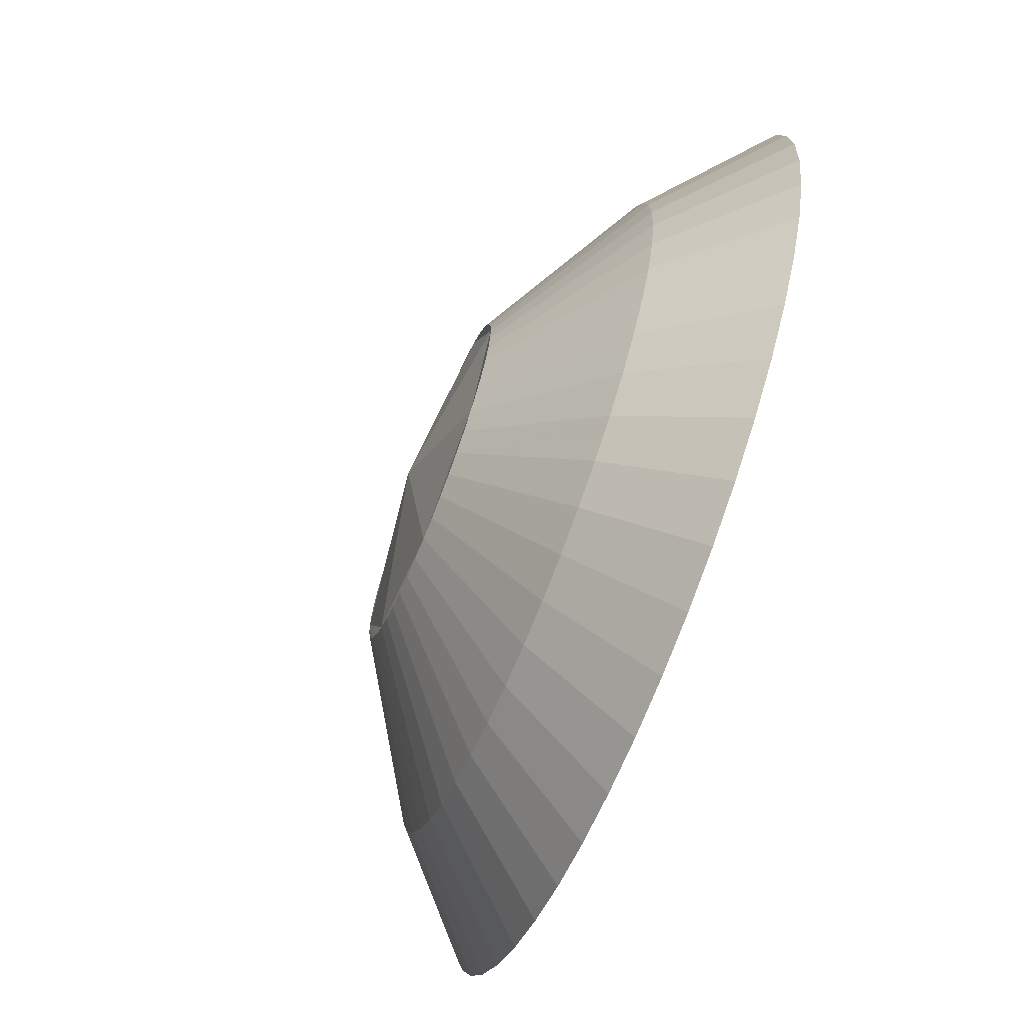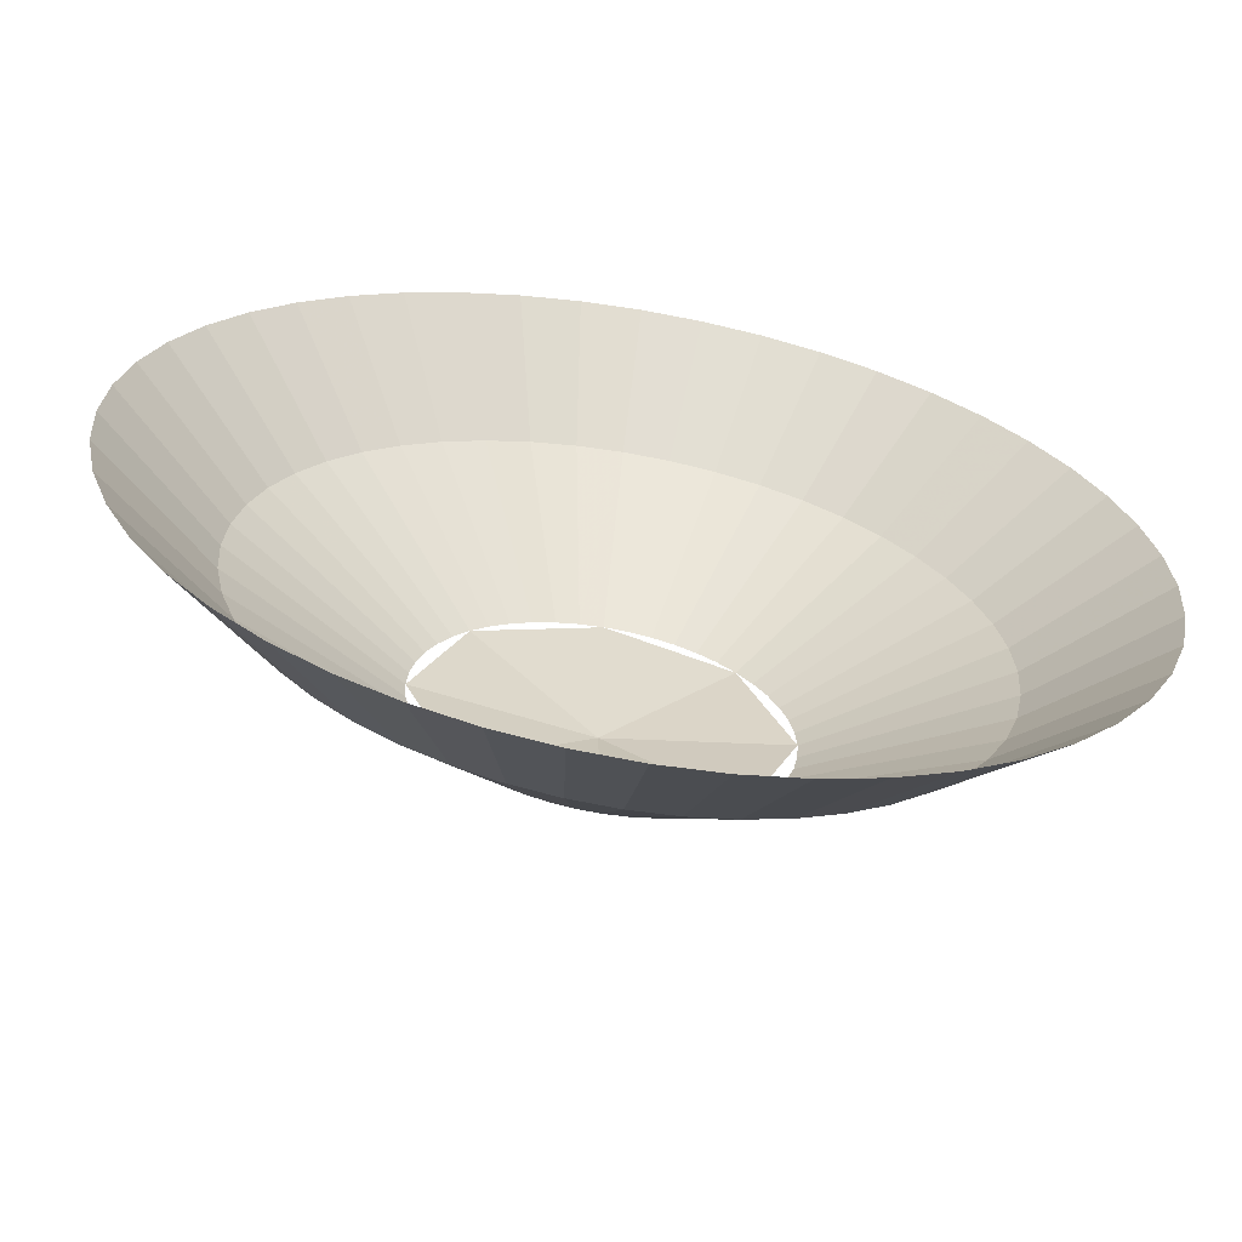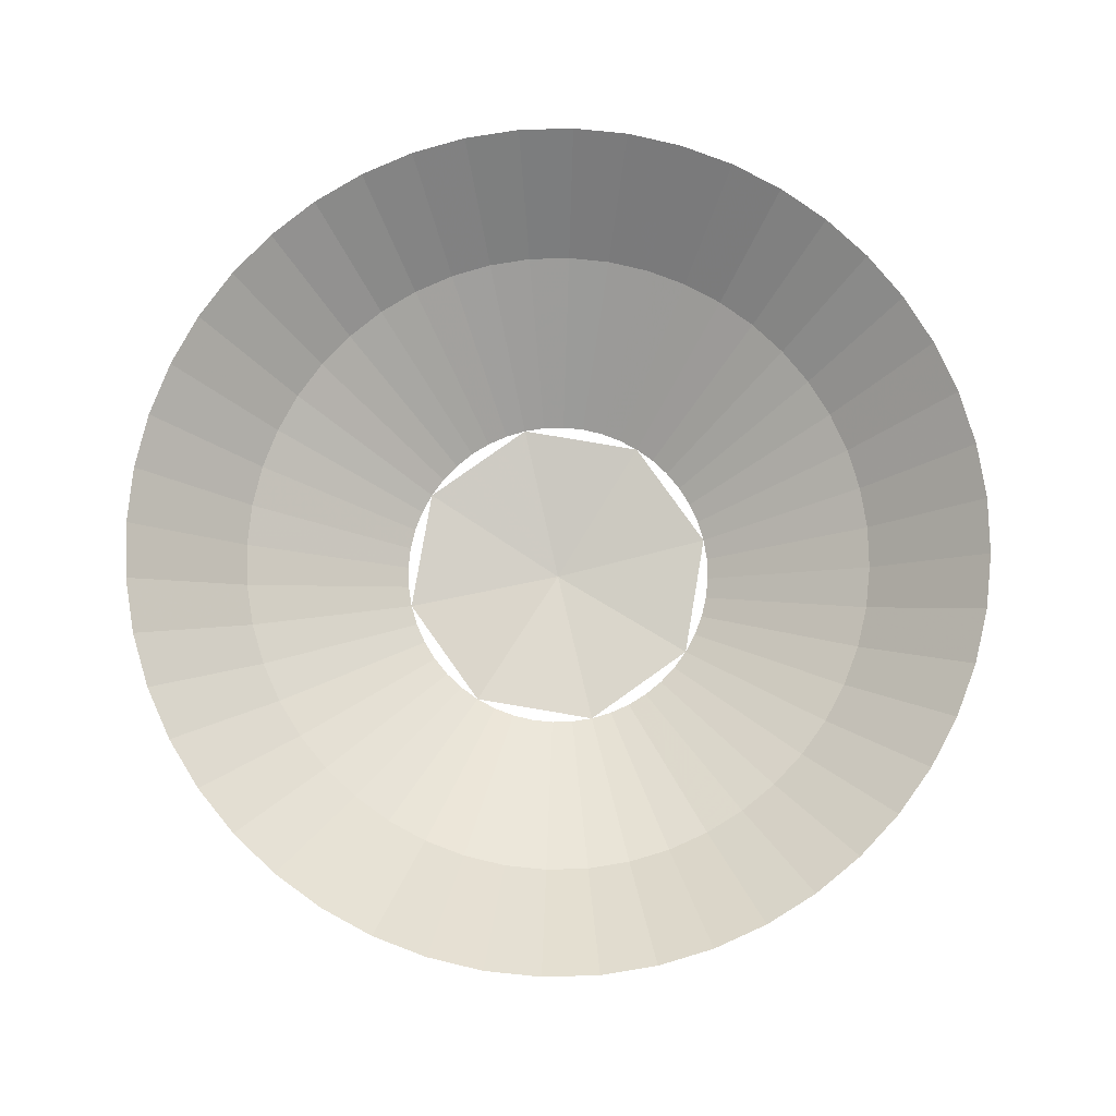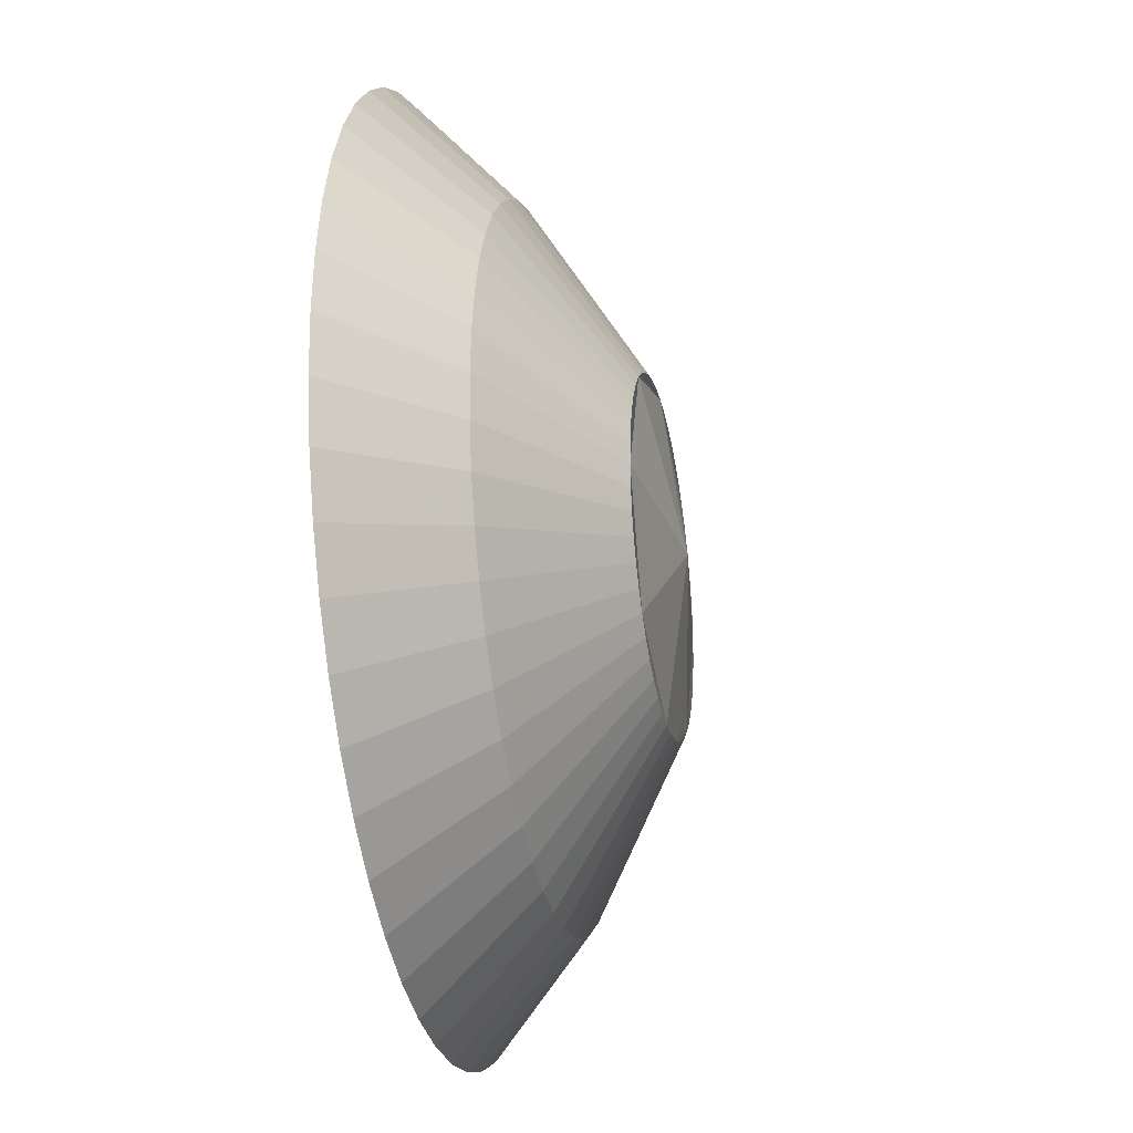
<metadata>
{"format":"obj","ext":"obj","renderer":"f3d","projection":"perspective","resolution":1024,"background":"white","views":[{"elev":-70.3,"azim":68.2,"up":"+Z"},{"elev":-64.0,"azim":170.0,"up":"+Z"},{"elev":79.1,"azim":-57.9,"up":"+Y"},{"elev":-28.7,"azim":-78.5,"up":"+Z"}]}
</metadata>
<code>
v 0.0375 -0.01125 0
v 0.03718 -0.01125 -0.004893
v 0.04957 0 -0.006525
v 0.05 0 0
v 0.03718 -0.01125 -0.004893
v 0.03622 -0.01125 -0.009705
v 0.04829 0 -0.01294
v 0.04957 0 -0.006525
v 0.03622 -0.01125 -0.009705
v 0.03465 -0.01125 -0.01435
v 0.04619 0 -0.01913
v 0.04829 0 -0.01294
v 0.03465 -0.01125 -0.01435
v 0.03247 -0.01125 -0.01875
v 0.0433 0 -0.025
v 0.04619 0 -0.01913
v 0.03247 -0.01125 -0.01875
v 0.02975 -0.01125 -0.02283
v 0.03967 0 -0.03044
v 0.0433 0 -0.025
v 0.02975 -0.01125 -0.02283
v 0.02652 -0.01125 -0.02652
v 0.03535 0 -0.03535
v 0.03967 0 -0.03044
v 0.02652 -0.01125 -0.02652
v 0.02283 -0.01125 -0.02975
v 0.03044 0 -0.03967
v 0.03535 0 -0.03535
v 0.02283 -0.01125 -0.02975
v 0.01875 -0.01125 -0.03247
v 0.025 0 -0.0433
v 0.03044 0 -0.03967
v 0.01875 -0.01125 -0.03247
v 0.01435 -0.01125 -0.03465
v 0.01913 0 -0.04619
v 0.025 0 -0.0433
v 0.01435 -0.01125 -0.03465
v 0.009705 -0.01125 -0.03622
v 0.01294 0 -0.04829
v 0.01913 0 -0.04619
v 0.009705 -0.01125 -0.03622
v 0.004893 -0.01125 -0.03718
v 0.006525 0 -0.04957
v 0.01294 0 -0.04829
v 0.004893 -0.01125 -0.03718
v 0 -0.01125 -0.0375
v 0 0 -0.05
v 0.006525 0 -0.04957
v 0 -0.01125 -0.0375
v -0.004893 -0.01125 -0.03718
v -0.006525 0 -0.04957
v 0 0 -0.05
v -0.004893 -0.01125 -0.03718
v -0.009705 -0.01125 -0.03622
v -0.01294 0 -0.04829
v -0.006525 0 -0.04957
v -0.009705 -0.01125 -0.03622
v -0.01435 -0.01125 -0.03465
v -0.01913 0 -0.04619
v -0.01294 0 -0.04829
v -0.01435 -0.01125 -0.03465
v -0.01875 -0.01125 -0.03247
v -0.025 0 -0.0433
v -0.01913 0 -0.04619
v -0.01875 -0.01125 -0.03247
v -0.02283 -0.01125 -0.02975
v -0.03044 0 -0.03967
v -0.025 0 -0.0433
v -0.02283 -0.01125 -0.02975
v -0.02652 -0.01125 -0.02652
v -0.03535 0 -0.03535
v -0.03044 0 -0.03967
v -0.02652 -0.01125 -0.02652
v -0.02975 -0.01125 -0.02283
v -0.03967 0 -0.03044
v -0.03535 0 -0.03535
v -0.02975 -0.01125 -0.02283
v -0.03247 -0.01125 -0.01875
v -0.0433 0 -0.025
v -0.03967 0 -0.03044
v -0.03247 -0.01125 -0.01875
v -0.03465 -0.01125 -0.01435
v -0.04619 0 -0.01913
v -0.0433 0 -0.025
v -0.03465 -0.01125 -0.01435
v -0.03622 -0.01125 -0.009705
v -0.04829 0 -0.01294
v -0.04619 0 -0.01913
v -0.03622 -0.01125 -0.009705
v -0.03718 -0.01125 -0.004893
v -0.04957 0 -0.006525
v -0.04829 0 -0.01294
v -0.03718 -0.01125 -0.004893
v -0.0375 -0.01125 0
v -0.05 0 0
v -0.04957 0 -0.006525
v -0.0375 -0.01125 0
v -0.03718 -0.01125 0.004893
v -0.04957 0 0.006525
v -0.05 0 0
v -0.03718 -0.01125 0.004893
v -0.03622 -0.01125 0.009705
v -0.04829 0 0.01294
v -0.04957 0 0.006525
v -0.03622 -0.01125 0.009705
v -0.03465 -0.01125 0.01435
v -0.04619 0 0.01913
v -0.04829 0 0.01294
v -0.03465 -0.01125 0.01435
v -0.03247 -0.01125 0.01875
v -0.0433 0 0.025
v -0.04619 0 0.01913
v -0.03247 -0.01125 0.01875
v -0.02975 -0.01125 0.02283
v -0.03967 0 0.03044
v -0.0433 0 0.025
v -0.02975 -0.01125 0.02283
v -0.02652 -0.01125 0.02652
v -0.03535 0 0.03535
v -0.03967 0 0.03044
v -0.02652 -0.01125 0.02652
v -0.02283 -0.01125 0.02975
v -0.03044 0 0.03967
v -0.03535 0 0.03535
v -0.02283 -0.01125 0.02975
v -0.01875 -0.01125 0.03247
v -0.025 0 0.0433
v -0.03044 0 0.03967
v -0.01875 -0.01125 0.03247
v -0.01435 -0.01125 0.03465
v -0.01913 0 0.04619
v -0.025 0 0.0433
v -0.01435 -0.01125 0.03465
v -0.009705 -0.01125 0.03622
v -0.01294 0 0.04829
v -0.01913 0 0.04619
v -0.009705 -0.01125 0.03622
v -0.004893 -0.01125 0.03718
v -0.006525 0 0.04957
v -0.01294 0 0.04829
v -0.004893 -0.01125 0.03718
v 0 -0.01125 0.0375
v 0 0 0.05
v -0.006525 0 0.04957
v 0 -0.01125 0.0375
v 0.004893 -0.01125 0.03718
v 0.006525 0 0.04957
v 0 0 0.05
v 0.004893 -0.01125 0.03718
v 0.009705 -0.01125 0.03622
v 0.01294 0 0.04829
v 0.006525 0 0.04957
v 0.009705 -0.01125 0.03622
v 0.01435 -0.01125 0.03465
v 0.01913 0 0.04619
v 0.01294 0 0.04829
v 0.01435 -0.01125 0.03465
v 0.01875 -0.01125 0.03247
v 0.025 0 0.0433
v 0.01913 0 0.04619
v 0.01875 -0.01125 0.03247
v 0.02283 -0.01125 0.02975
v 0.03044 0 0.03967
v 0.025 0 0.0433
v 0.02283 -0.01125 0.02975
v 0.02652 -0.01125 0.02652
v 0.03535 0 0.03535
v 0.03044 0 0.03967
v 0.02652 -0.01125 0.02652
v 0.02975 -0.01125 0.02283
v 0.03967 0 0.03044
v 0.03535 0 0.03535
v 0.02975 -0.01125 0.02283
v 0.03247 -0.01125 0.01875
v 0.0433 0 0.025
v 0.03967 0 0.03044
v 0.03247 -0.01125 0.01875
v 0.03465 -0.01125 0.01435
v 0.04619 0 0.01913
v 0.0433 0 0.025
v 0.03465 -0.01125 0.01435
v 0.03622 -0.01125 0.009705
v 0.04829 0 0.01294
v 0.04619 0 0.01913
v 0.03622 -0.01125 0.009705
v 0.03718 -0.01125 0.004893
v 0.04957 0 0.006525
v 0.04829 0 0.01294
v 0.03718 -0.01125 0.004893
v 0.0375 -0.01125 0
v 0.05 0 0
v 0.04957 0 0.006525
v 0.01859 -0.0225 -0.002446
v 0.03718 -0.01125 -0.004893
v 0.0375 -0.01125 0
v 0.01875 -0.0225 0
v 0.01811 -0.0225 -0.004852
v 0.03622 -0.01125 -0.009705
v 0.03718 -0.01125 -0.004893
v 0.01859 -0.0225 -0.002446
v 0.01732 -0.0225 -0.007175
v 0.03465 -0.01125 -0.01435
v 0.03622 -0.01125 -0.009705
v 0.01811 -0.0225 -0.004852
v 0.01624 -0.0225 -0.009375
v 0.03247 -0.01125 -0.01875
v 0.03465 -0.01125 -0.01435
v 0.01732 -0.0225 -0.007175
v 0.01488 -0.0225 -0.01141
v 0.02975 -0.01125 -0.02283
v 0.03247 -0.01125 -0.01875
v 0.01624 -0.0225 -0.009375
v 0.01326 -0.0225 -0.01326
v 0.02652 -0.01125 -0.02652
v 0.02975 -0.01125 -0.02283
v 0.01488 -0.0225 -0.01141
v 0.01141 -0.0225 -0.01488
v 0.02283 -0.01125 -0.02975
v 0.02652 -0.01125 -0.02652
v 0.01326 -0.0225 -0.01326
v 0.009375 -0.0225 -0.01624
v 0.01875 -0.01125 -0.03247
v 0.02283 -0.01125 -0.02975
v 0.01141 -0.0225 -0.01488
v 0.007175 -0.0225 -0.01732
v 0.01435 -0.01125 -0.03465
v 0.01875 -0.01125 -0.03247
v 0.009375 -0.0225 -0.01624
v 0.004852 -0.0225 -0.01811
v 0.009705 -0.01125 -0.03622
v 0.01435 -0.01125 -0.03465
v 0.007175 -0.0225 -0.01732
v 0.002446 -0.0225 -0.01859
v 0.004893 -0.01125 -0.03718
v 0.009705 -0.01125 -0.03622
v 0.004852 -0.0225 -0.01811
v 0 -0.0225 -0.01875
v 0 -0.01125 -0.0375
v 0.004893 -0.01125 -0.03718
v 0.002446 -0.0225 -0.01859
v -0.002446 -0.0225 -0.01859
v -0.004893 -0.01125 -0.03718
v 0 -0.01125 -0.0375
v 0 -0.0225 -0.01875
v -0.004852 -0.0225 -0.01811
v -0.009705 -0.01125 -0.03622
v -0.004893 -0.01125 -0.03718
v -0.002446 -0.0225 -0.01859
v -0.007175 -0.0225 -0.01732
v -0.01435 -0.01125 -0.03465
v -0.009705 -0.01125 -0.03622
v -0.004852 -0.0225 -0.01811
v -0.009375 -0.0225 -0.01624
v -0.01875 -0.01125 -0.03247
v -0.01435 -0.01125 -0.03465
v -0.007175 -0.0225 -0.01732
v -0.01141 -0.0225 -0.01488
v -0.02283 -0.01125 -0.02975
v -0.01875 -0.01125 -0.03247
v -0.009375 -0.0225 -0.01624
v -0.01326 -0.0225 -0.01326
v -0.02652 -0.01125 -0.02652
v -0.02283 -0.01125 -0.02975
v -0.01141 -0.0225 -0.01488
v -0.01488 -0.0225 -0.01141
v -0.02975 -0.01125 -0.02283
v -0.02652 -0.01125 -0.02652
v -0.01326 -0.0225 -0.01326
v -0.01624 -0.0225 -0.009375
v -0.03247 -0.01125 -0.01875
v -0.02975 -0.01125 -0.02283
v -0.01488 -0.0225 -0.01141
v -0.01732 -0.0225 -0.007175
v -0.03465 -0.01125 -0.01435
v -0.03247 -0.01125 -0.01875
v -0.01624 -0.0225 -0.009375
v -0.01811 -0.0225 -0.004852
v -0.03622 -0.01125 -0.009705
v -0.03465 -0.01125 -0.01435
v -0.01732 -0.0225 -0.007175
v -0.01859 -0.0225 -0.002446
v -0.03718 -0.01125 -0.004893
v -0.03622 -0.01125 -0.009705
v -0.01811 -0.0225 -0.004852
v -0.01875 -0.0225 0
v -0.0375 -0.01125 0
v -0.03718 -0.01125 -0.004893
v -0.01859 -0.0225 -0.002446
v -0.01859 -0.0225 0.002446
v -0.03718 -0.01125 0.004893
v -0.0375 -0.01125 0
v -0.01875 -0.0225 0
v -0.01811 -0.0225 0.004852
v -0.03622 -0.01125 0.009705
v -0.03718 -0.01125 0.004893
v -0.01859 -0.0225 0.002446
v -0.01732 -0.0225 0.007175
v -0.03465 -0.01125 0.01435
v -0.03622 -0.01125 0.009705
v -0.01811 -0.0225 0.004852
v -0.01624 -0.0225 0.009375
v -0.03247 -0.01125 0.01875
v -0.03465 -0.01125 0.01435
v -0.01732 -0.0225 0.007175
v -0.01488 -0.0225 0.01141
v -0.02975 -0.01125 0.02283
v -0.03247 -0.01125 0.01875
v -0.01624 -0.0225 0.009375
v -0.01326 -0.0225 0.01326
v -0.02652 -0.01125 0.02652
v -0.02975 -0.01125 0.02283
v -0.01488 -0.0225 0.01141
v -0.01141 -0.0225 0.01488
v -0.02283 -0.01125 0.02975
v -0.02652 -0.01125 0.02652
v -0.01326 -0.0225 0.01326
v -0.009375 -0.0225 0.01624
v -0.01875 -0.01125 0.03247
v -0.02283 -0.01125 0.02975
v -0.01141 -0.0225 0.01488
v -0.007175 -0.0225 0.01732
v -0.01435 -0.01125 0.03465
v -0.01875 -0.01125 0.03247
v -0.009375 -0.0225 0.01624
v -0.004852 -0.0225 0.01811
v -0.009705 -0.01125 0.03622
v -0.01435 -0.01125 0.03465
v -0.007175 -0.0225 0.01732
v -0.002446 -0.0225 0.01859
v -0.004893 -0.01125 0.03718
v -0.009705 -0.01125 0.03622
v -0.004852 -0.0225 0.01811
v 0 -0.0225 0.01875
v 0 -0.01125 0.0375
v -0.004893 -0.01125 0.03718
v -0.002446 -0.0225 0.01859
v 0.002446 -0.0225 0.01859
v 0.004893 -0.01125 0.03718
v 0 -0.01125 0.0375
v 0 -0.0225 0.01875
v 0.004852 -0.0225 0.01811
v 0.009705 -0.01125 0.03622
v 0.004893 -0.01125 0.03718
v 0.002446 -0.0225 0.01859
v 0.007175 -0.0225 0.01732
v 0.01435 -0.01125 0.03465
v 0.009705 -0.01125 0.03622
v 0.004852 -0.0225 0.01811
v 0.009375 -0.0225 0.01624
v 0.01875 -0.01125 0.03247
v 0.01435 -0.01125 0.03465
v 0.007175 -0.0225 0.01732
v 0.01141 -0.0225 0.01488
v 0.02283 -0.01125 0.02975
v 0.01875 -0.01125 0.03247
v 0.009375 -0.0225 0.01624
v 0.01326 -0.0225 0.01326
v 0.02652 -0.01125 0.02652
v 0.02283 -0.01125 0.02975
v 0.01141 -0.0225 0.01488
v 0.01488 -0.0225 0.01141
v 0.02975 -0.01125 0.02283
v 0.02652 -0.01125 0.02652
v 0.01326 -0.0225 0.01326
v 0.01624 -0.0225 0.009375
v 0.03247 -0.01125 0.01875
v 0.02975 -0.01125 0.02283
v 0.01488 -0.0225 0.01141
v 0.01732 -0.0225 0.007175
v 0.03465 -0.01125 0.01435
v 0.03247 -0.01125 0.01875
v 0.01624 -0.0225 0.009375
v 0.01811 -0.0225 0.004852
v 0.03622 -0.01125 0.009705
v 0.03465 -0.01125 0.01435
v 0.01732 -0.0225 0.007175
v 0.01859 -0.0225 0.002446
v 0.03718 -0.01125 0.004893
v 0.03622 -0.01125 0.009705
v 0.01811 -0.0225 0.004852
v 0.01875 -0.0225 0
v 0.0375 -0.01125 0
v 0.03718 -0.01125 0.004893
v 0.01859 -0.0225 0.002446
v 0 -0.025 0
v 0.01326 -0.0225 -0.01326
v 0.01875 -0.0225 0
v 0 -0.025 0
v 0 -0.0225 -0.01875
v 0.01326 -0.0225 -0.01326
v 0 -0.025 0
v -0.01326 -0.0225 -0.01326
v 0 -0.0225 -0.01875
v 0 -0.025 0
v -0.01875 -0.0225 0
v -0.01326 -0.0225 -0.01326
v 0 -0.025 0
v -0.01326 -0.0225 0.01326
v -0.01875 -0.0225 0
v 0 -0.025 0
v 0 -0.0225 0.01875
v -0.01326 -0.0225 0.01326
v 0 -0.025 0
v 0.01326 -0.0225 0.01326
v 0 -0.0225 0.01875
v 0 -0.025 0
v 0.01875 -0.0225 0
v 0.01326 -0.0225 0.01326
g mesh8100
f 1 2 3
f 3 4 1
f 5 6 7
f 7 8 5
f 9 10 11
f 11 12 9
f 13 14 15
f 15 16 13
f 17 18 19
f 19 20 17
f 21 22 23
f 23 24 21
f 25 26 27
f 27 28 25
f 29 30 31
f 31 32 29
f 33 34 35
f 35 36 33
f 37 38 39
f 39 40 37
f 41 42 43
f 43 44 41
f 45 46 47
f 47 48 45
f 49 50 51
f 51 52 49
f 53 54 55
f 55 56 53
f 57 58 59
f 59 60 57
f 61 62 63
f 63 64 61
f 65 66 67
f 67 68 65
f 69 70 71
f 71 72 69
f 73 74 75
f 75 76 73
f 77 78 79
f 79 80 77
f 81 82 83
f 83 84 81
f 85 86 87
f 87 88 85
f 89 90 91
f 91 92 89
f 93 94 95
f 95 96 93
f 97 98 99
f 99 100 97
f 101 102 103
f 103 104 101
f 105 106 107
f 107 108 105
f 109 110 111
f 111 112 109
f 113 114 115
f 115 116 113
f 117 118 119
f 119 120 117
f 121 122 123
f 123 124 121
f 125 126 127
f 127 128 125
f 129 130 131
f 131 132 129
f 133 134 135
f 135 136 133
f 137 138 139
f 139 140 137
f 141 142 143
f 143 144 141
f 145 146 147
f 147 148 145
f 149 150 151
f 151 152 149
f 153 154 155
f 155 156 153
f 157 158 159
f 159 160 157
f 161 162 163
f 163 164 161
f 165 166 167
f 167 168 165
f 169 170 171
f 171 172 169
f 173 174 175
f 175 176 173
f 177 178 179
f 179 180 177
f 181 182 183
f 183 184 181
f 185 186 187
f 187 188 185
f 189 190 191
f 191 192 189
g mesh8102
f 193 194 195
f 195 196 193
f 197 198 199
f 199 200 197
f 201 202 203
f 203 204 201
f 205 206 207
f 207 208 205
f 209 210 211
f 211 212 209
f 213 214 215
f 215 216 213
f 217 218 219
f 219 220 217
f 221 222 223
f 223 224 221
f 225 226 227
f 227 228 225
f 229 230 231
f 231 232 229
f 233 234 235
f 235 236 233
f 237 238 239
f 239 240 237
f 241 242 243
f 243 244 241
f 245 246 247
f 247 248 245
f 249 250 251
f 251 252 249
f 253 254 255
f 255 256 253
f 257 258 259
f 259 260 257
f 261 262 263
f 263 264 261
f 265 266 267
f 267 268 265
f 269 270 271
f 271 272 269
f 273 274 275
f 275 276 273
f 277 278 279
f 279 280 277
f 281 282 283
f 283 284 281
f 285 286 287
f 287 288 285
f 289 290 291
f 291 292 289
f 293 294 295
f 295 296 293
f 297 298 299
f 299 300 297
f 301 302 303
f 303 304 301
f 305 306 307
f 307 308 305
f 309 310 311
f 311 312 309
f 313 314 315
f 315 316 313
f 317 318 319
f 319 320 317
f 321 322 323
f 323 324 321
f 325 326 327
f 327 328 325
f 329 330 331
f 331 332 329
f 333 334 335
f 335 336 333
f 337 338 339
f 339 340 337
f 341 342 343
f 343 344 341
f 345 346 347
f 347 348 345
f 349 350 351
f 351 352 349
f 353 354 355
f 355 356 353
f 357 358 359
f 359 360 357
f 361 362 363
f 363 364 361
f 365 366 367
f 367 368 365
f 369 370 371
f 371 372 369
f 373 374 375
f 375 376 373
f 377 378 379
f 379 380 377
f 381 382 383
f 383 384 381
g mesh8104
f 385 386 387
f 388 389 390
f 391 392 393
f 394 395 396
f 397 398 399
f 400 401 402
f 403 404 405
f 406 407 408

</code>
